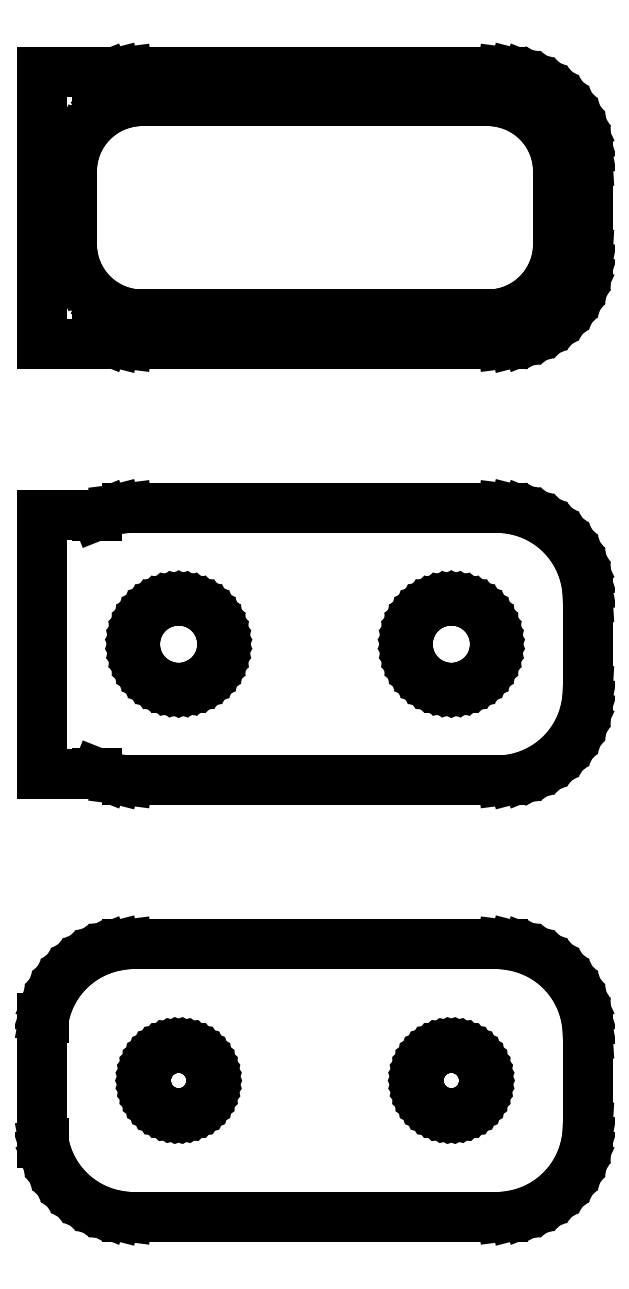
<metadata>
{"format":"dxf","ext":"dxf","renderer":"ezdxf+matplotlib","layout":"modelspace","background":"white","min_lineweight":24,"dpi":150}
</metadata>
<code>
0
SECTION
2
ENTITIES
0
LINE
8
0
10
-12
20
88.92
11
-11.55
21
88.74
0
LINE
8
0
10
-11.55
20
88.74
11
-10.94
21
88.59
0
LINE
8
0
10
-10.94
20
88.59
11
-10.31
21
88.51
0
LINE
8
0
10
-10.31
20
88.51
11
10.31
21
88.51
0
LINE
8
0
10
10.31
20
88.51
11
10.94
21
88.59
0
LINE
8
0
10
10.94
20
88.59
11
11.55
21
88.74
0
LINE
8
0
10
11.55
20
88.74
11
12.13
21
88.98
0
LINE
8
0
10
12.13
20
88.98
11
12.68
21
89.28
0
LINE
8
0
10
12.68
20
89.28
11
13.19
21
89.65
0
LINE
8
0
10
13.19
20
89.65
11
13.64
21
90.08
0
LINE
8
0
10
13.64
20
90.08
11
14.05
21
90.56
0
LINE
8
0
10
14.05
20
90.56
11
14.38
21
91.09
0
LINE
8
0
10
14.38
20
91.09
11
14.65
21
91.66
0
LINE
8
0
10
14.65
20
91.66
11
14.84
21
92.26
0
LINE
8
0
10
14.84
20
92.26
11
14.96
21
92.87
0
LINE
8
0
10
14.96
20
92.87
11
15
21
93.5
0
LINE
8
0
10
15
20
93.5
11
15
21
98.5
0
LINE
8
0
10
15
20
98.5
11
14.96
21
99.13
0
LINE
8
0
10
14.96
20
99.13
11
14.84
21
99.74
0
LINE
8
0
10
14.84
20
99.74
11
14.65
21
100.3
0
LINE
8
0
10
14.65
20
100.3
11
14.38
21
100.9
0
LINE
8
0
10
14.38
20
100.9
11
14.05
21
101.4
0
LINE
8
0
10
14.05
20
101.4
11
13.64
21
101.9
0
LINE
8
0
10
13.64
20
101.9
11
13.19
21
102.4
0
LINE
8
0
10
13.19
20
102.4
11
12.68
21
102.7
0
LINE
8
0
10
12.68
20
102.7
11
12.13
21
103
0
LINE
8
0
10
12.13
20
103
11
11.55
21
103.3
0
LINE
8
0
10
11.55
20
103.3
11
10.94
21
103.4
0
LINE
8
0
10
10.94
20
103.4
11
10.31
21
103.5
0
LINE
8
0
10
10.31
20
103.5
11
-10.31
21
103.5
0
LINE
8
0
10
-10.31
20
103.5
11
-10.94
21
103.4
0
LINE
8
0
10
-10.94
20
103.4
11
-11.55
21
103.3
0
LINE
8
0
10
-11.55
20
103.3
11
-12
21
103.1
0
LINE
8
0
10
-12
20
103.1
11
-12
21
103.5
0
LINE
8
0
10
-12
20
103.5
11
-15
21
103.5
0
LINE
8
0
10
-15
20
103.5
11
-15
21
88.51
0
LINE
8
0
10
-15
20
88.51
11
-12
21
88.51
0
LINE
8
0
10
-12
20
88.51
11
-12
21
88.92
0
LINE
8
0
10
-9.743
20
90.14
11
-10.23
21
90.2
0
LINE
8
0
10
-10.23
20
90.2
11
-10.7
21
90.32
0
LINE
8
0
10
-10.7
20
90.32
11
-11.15
21
90.5
0
LINE
8
0
10
-11.15
20
90.5
11
-11.58
21
90.73
0
LINE
8
0
10
-11.58
20
90.73
11
-11.97
21
91.02
0
LINE
8
0
10
-11.97
20
91.02
11
-12.32
21
91.35
0
LINE
8
0
10
-12.32
20
91.35
11
-12.63
21
91.72
0
LINE
8
0
10
-12.63
20
91.72
11
-12.89
21
92.13
0
LINE
8
0
10
-12.89
20
92.13
11
-13.1
21
92.57
0
LINE
8
0
10
-13.1
20
92.57
11
-13.25
21
93.04
0
LINE
8
0
10
-13.25
20
93.04
11
-13.34
21
93.51
0
LINE
8
0
10
-13.34
20
93.51
11
-13.37
21
94
0
LINE
8
0
10
-13.37
20
94
11
-13.37
21
98
0
LINE
8
0
10
-13.37
20
98
11
-13.34
21
98.49
0
LINE
8
0
10
-13.34
20
98.49
11
-13.25
21
98.96
0
LINE
8
0
10
-13.25
20
98.96
11
-13.1
21
99.43
0
LINE
8
0
10
-13.1
20
99.43
11
-12.89
21
99.87
0
LINE
8
0
10
-12.89
20
99.87
11
-12.63
21
100.3
0
LINE
8
0
10
-12.63
20
100.3
11
-12.32
21
100.7
0
LINE
8
0
10
-12.32
20
100.7
11
-11.97
21
101
0
LINE
8
0
10
-11.97
20
101
11
-11.58
21
101.3
0
LINE
8
0
10
-11.58
20
101.3
11
-11.15
21
101.5
0
LINE
8
0
10
-11.15
20
101.5
11
-10.7
21
101.7
0
LINE
8
0
10
-10.7
20
101.7
11
-10.23
21
101.8
0
LINE
8
0
10
-10.23
20
101.8
11
-9.743
21
101.9
0
LINE
8
0
10
-9.743
20
101.9
11
9.743
21
101.9
0
LINE
8
0
10
9.743
20
101.9
11
10.23
21
101.8
0
LINE
8
0
10
10.23
20
101.8
11
10.7
21
101.7
0
LINE
8
0
10
10.7
20
101.7
11
11.15
21
101.5
0
LINE
8
0
10
11.15
20
101.5
11
11.58
21
101.3
0
LINE
8
0
10
11.58
20
101.3
11
11.97
21
101
0
LINE
8
0
10
11.97
20
101
11
12.32
21
100.7
0
LINE
8
0
10
12.32
20
100.7
11
12.63
21
100.3
0
LINE
8
0
10
12.63
20
100.3
11
12.89
21
99.87
0
LINE
8
0
10
12.89
20
99.87
11
13.1
21
99.43
0
LINE
8
0
10
13.1
20
99.43
11
13.25
21
98.96
0
LINE
8
0
10
13.25
20
98.96
11
13.34
21
98.49
0
LINE
8
0
10
13.34
20
98.49
11
13.37
21
98
0
LINE
8
0
10
13.37
20
98
11
13.37
21
94
0
LINE
8
0
10
13.37
20
94
11
13.34
21
93.51
0
LINE
8
0
10
13.34
20
93.51
11
13.25
21
93.04
0
LINE
8
0
10
13.25
20
93.04
11
13.1
21
92.57
0
LINE
8
0
10
13.1
20
92.57
11
12.89
21
92.13
0
LINE
8
0
10
12.89
20
92.13
11
12.63
21
91.72
0
LINE
8
0
10
12.63
20
91.72
11
12.32
21
91.35
0
LINE
8
0
10
12.32
20
91.35
11
11.97
21
91.02
0
LINE
8
0
10
11.97
20
91.02
11
11.58
21
90.73
0
LINE
8
0
10
11.58
20
90.73
11
11.15
21
90.5
0
LINE
8
0
10
11.15
20
90.5
11
10.7
21
90.32
0
LINE
8
0
10
10.7
20
90.32
11
10.23
21
90.2
0
LINE
8
0
10
10.23
20
90.2
11
9.743
21
90.14
0
LINE
8
0
10
9.743
20
90.14
11
-9.743
21
90.14
0
LINE
8
0
10
10.94
20
64.59
11
11.55
21
64.74
0
LINE
8
0
10
11.55
20
64.74
11
12.13
21
64.98
0
LINE
8
0
10
12.13
20
64.98
11
12.68
21
65.28
0
LINE
8
0
10
12.68
20
65.28
11
13.19
21
65.65
0
LINE
8
0
10
13.19
20
65.65
11
13.64
21
66.08
0
LINE
8
0
10
13.64
20
66.08
11
14.05
21
66.56
0
LINE
8
0
10
14.05
20
66.56
11
14.38
21
67.09
0
LINE
8
0
10
14.38
20
67.09
11
14.65
21
67.66
0
LINE
8
0
10
14.65
20
67.66
11
14.84
21
68.26
0
LINE
8
0
10
14.84
20
68.26
11
14.96
21
68.87
0
LINE
8
0
10
14.96
20
68.87
11
15
21
69.5
0
LINE
8
0
10
15
20
69.5
11
15
21
74.5
0
LINE
8
0
10
15
20
74.5
11
14.96
21
75.13
0
LINE
8
0
10
14.96
20
75.13
11
14.84
21
75.74
0
LINE
8
0
10
14.84
20
75.74
11
14.65
21
76.34
0
LINE
8
0
10
14.65
20
76.34
11
14.38
21
76.91
0
LINE
8
0
10
14.38
20
76.91
11
14.05
21
77.44
0
LINE
8
0
10
14.05
20
77.44
11
13.64
21
77.92
0
LINE
8
0
10
13.64
20
77.92
11
13.19
21
78.35
0
LINE
8
0
10
13.19
20
78.35
11
12.68
21
78.72
0
LINE
8
0
10
12.68
20
78.72
11
12.13
21
79.02
0
LINE
8
0
10
12.13
20
79.02
11
11.55
21
79.26
0
LINE
8
0
10
11.55
20
79.26
11
10.94
21
79.41
0
LINE
8
0
10
10.94
20
79.41
11
10.31
21
79.49
0
LINE
8
0
10
10.31
20
79.49
11
-10.31
21
79.49
0
LINE
8
0
10
-10.31
20
79.49
11
-10.94
21
79.41
0
LINE
8
0
10
-10.94
20
79.41
11
-11.55
21
79.26
0
LINE
8
0
10
-11.55
20
79.26
11
-12
21
79.08
0
LINE
8
0
10
-12
20
79.08
11
-12
21
79.11
0
LINE
8
0
10
-12
20
79.11
11
-15
21
79.11
0
LINE
8
0
10
-15
20
79.11
11
-15
21
64.89
0
LINE
8
0
10
-15
20
64.89
11
-12
21
64.89
0
LINE
8
0
10
-12
20
64.89
11
-12
21
64.92
0
LINE
8
0
10
-12
20
64.92
11
-11.55
21
64.74
0
LINE
8
0
10
-11.55
20
64.74
11
-10.94
21
64.59
0
LINE
8
0
10
-10.94
20
64.59
11
-10.31
21
64.51
0
LINE
8
0
10
-10.31
20
64.51
11
10.31
21
64.51
0
LINE
8
0
10
10.31
20
64.51
11
10.94
21
64.59
0
LINE
8
0
10
7.349
20
69.6
11
7.05
21
69.64
0
LINE
8
0
10
7.05
20
69.64
11
6.758
21
69.72
0
LINE
8
0
10
6.758
20
69.72
11
6.478
21
69.83
0
LINE
8
0
10
6.478
20
69.83
11
6.214
21
69.97
0
LINE
8
0
10
6.214
20
69.97
11
5.97
21
70.15
0
LINE
8
0
10
5.97
20
70.15
11
5.75
21
70.36
0
LINE
8
0
10
5.75
20
70.36
11
5.558
21
70.59
0
LINE
8
0
10
5.558
20
70.59
11
5.397
21
70.84
0
LINE
8
0
10
5.397
20
70.84
11
5.269
21
71.12
0
LINE
8
0
10
5.269
20
71.12
11
5.175
21
71.4
0
LINE
8
0
10
5.175
20
71.4
11
5.119
21
71.7
0
LINE
8
0
10
5.119
20
71.7
11
5.1
21
72
0
LINE
8
0
10
5.1
20
72
11
5.119
21
72.3
0
LINE
8
0
10
5.119
20
72.3
11
5.175
21
72.6
0
LINE
8
0
10
5.175
20
72.6
11
5.269
21
72.88
0
LINE
8
0
10
5.269
20
72.88
11
5.397
21
73.16
0
LINE
8
0
10
5.397
20
73.16
11
5.558
21
73.41
0
LINE
8
0
10
5.558
20
73.41
11
5.75
21
73.64
0
LINE
8
0
10
5.75
20
73.64
11
5.97
21
73.85
0
LINE
8
0
10
5.97
20
73.85
11
6.214
21
74.03
0
LINE
8
0
10
6.214
20
74.03
11
6.478
21
74.17
0
LINE
8
0
10
6.478
20
74.17
11
6.758
21
74.28
0
LINE
8
0
10
6.758
20
74.28
11
7.05
21
74.36
0
LINE
8
0
10
7.05
20
74.36
11
7.349
21
74.4
0
LINE
8
0
10
7.349
20
74.4
11
7.651
21
74.4
0
LINE
8
0
10
7.651
20
74.4
11
7.95
21
74.36
0
LINE
8
0
10
7.95
20
74.36
11
8.242
21
74.28
0
LINE
8
0
10
8.242
20
74.28
11
8.522
21
74.17
0
LINE
8
0
10
8.522
20
74.17
11
8.786
21
74.03
0
LINE
8
0
10
8.786
20
74.03
11
9.03
21
73.85
0
LINE
8
0
10
9.03
20
73.85
11
9.25
21
73.64
0
LINE
8
0
10
9.25
20
73.64
11
9.442
21
73.41
0
LINE
8
0
10
9.442
20
73.41
11
9.603
21
73.16
0
LINE
8
0
10
9.603
20
73.16
11
9.731
21
72.88
0
LINE
8
0
10
9.731
20
72.88
11
9.825
21
72.6
0
LINE
8
0
10
9.825
20
72.6
11
9.881
21
72.3
0
LINE
8
0
10
9.881
20
72.3
11
9.9
21
72
0
LINE
8
0
10
9.9
20
72
11
9.881
21
71.7
0
LINE
8
0
10
9.881
20
71.7
11
9.825
21
71.4
0
LINE
8
0
10
9.825
20
71.4
11
9.731
21
71.12
0
LINE
8
0
10
9.731
20
71.12
11
9.603
21
70.84
0
LINE
8
0
10
9.603
20
70.84
11
9.442
21
70.59
0
LINE
8
0
10
9.442
20
70.59
11
9.25
21
70.36
0
LINE
8
0
10
9.25
20
70.36
11
9.03
21
70.15
0
LINE
8
0
10
9.03
20
70.15
11
8.786
21
69.97
0
LINE
8
0
10
8.786
20
69.97
11
8.522
21
69.83
0
LINE
8
0
10
8.522
20
69.83
11
8.242
21
69.72
0
LINE
8
0
10
8.242
20
69.72
11
7.95
21
69.64
0
LINE
8
0
10
7.95
20
69.64
11
7.651
21
69.6
0
LINE
8
0
10
7.651
20
69.6
11
7.349
21
69.6
0
LINE
8
0
10
-7.651
20
69.6
11
-7.95
21
69.64
0
LINE
8
0
10
-7.95
20
69.64
11
-8.242
21
69.72
0
LINE
8
0
10
-8.242
20
69.72
11
-8.522
21
69.83
0
LINE
8
0
10
-8.522
20
69.83
11
-8.786
21
69.97
0
LINE
8
0
10
-8.786
20
69.97
11
-9.03
21
70.15
0
LINE
8
0
10
-9.03
20
70.15
11
-9.25
21
70.36
0
LINE
8
0
10
-9.25
20
70.36
11
-9.442
21
70.59
0
LINE
8
0
10
-9.442
20
70.59
11
-9.603
21
70.84
0
LINE
8
0
10
-9.603
20
70.84
11
-9.731
21
71.12
0
LINE
8
0
10
-9.731
20
71.12
11
-9.825
21
71.4
0
LINE
8
0
10
-9.825
20
71.4
11
-9.881
21
71.7
0
LINE
8
0
10
-9.881
20
71.7
11
-9.9
21
72
0
LINE
8
0
10
-9.9
20
72
11
-9.881
21
72.3
0
LINE
8
0
10
-9.881
20
72.3
11
-9.825
21
72.6
0
LINE
8
0
10
-9.825
20
72.6
11
-9.731
21
72.88
0
LINE
8
0
10
-9.731
20
72.88
11
-9.603
21
73.16
0
LINE
8
0
10
-9.603
20
73.16
11
-9.442
21
73.41
0
LINE
8
0
10
-9.442
20
73.41
11
-9.25
21
73.64
0
LINE
8
0
10
-9.25
20
73.64
11
-9.03
21
73.85
0
LINE
8
0
10
-9.03
20
73.85
11
-8.786
21
74.03
0
LINE
8
0
10
-8.786
20
74.03
11
-8.522
21
74.17
0
LINE
8
0
10
-8.522
20
74.17
11
-8.242
21
74.28
0
LINE
8
0
10
-8.242
20
74.28
11
-7.95
21
74.36
0
LINE
8
0
10
-7.95
20
74.36
11
-7.651
21
74.4
0
LINE
8
0
10
-7.651
20
74.4
11
-7.349
21
74.4
0
LINE
8
0
10
-7.349
20
74.4
11
-7.05
21
74.36
0
LINE
8
0
10
-7.05
20
74.36
11
-6.758
21
74.28
0
LINE
8
0
10
-6.758
20
74.28
11
-6.478
21
74.17
0
LINE
8
0
10
-6.478
20
74.17
11
-6.214
21
74.03
0
LINE
8
0
10
-6.214
20
74.03
11
-5.97
21
73.85
0
LINE
8
0
10
-5.97
20
73.85
11
-5.75
21
73.64
0
LINE
8
0
10
-5.75
20
73.64
11
-5.558
21
73.41
0
LINE
8
0
10
-5.558
20
73.41
11
-5.397
21
73.16
0
LINE
8
0
10
-5.397
20
73.16
11
-5.269
21
72.88
0
LINE
8
0
10
-5.269
20
72.88
11
-5.175
21
72.6
0
LINE
8
0
10
-5.175
20
72.6
11
-5.119
21
72.3
0
LINE
8
0
10
-5.119
20
72.3
11
-5.1
21
72
0
LINE
8
0
10
-5.1
20
72
11
-5.119
21
71.7
0
LINE
8
0
10
-5.119
20
71.7
11
-5.175
21
71.4
0
LINE
8
0
10
-5.175
20
71.4
11
-5.269
21
71.12
0
LINE
8
0
10
-5.269
20
71.12
11
-5.397
21
70.84
0
LINE
8
0
10
-5.397
20
70.84
11
-5.558
21
70.59
0
LINE
8
0
10
-5.558
20
70.59
11
-5.75
21
70.36
0
LINE
8
0
10
-5.75
20
70.36
11
-5.97
21
70.15
0
LINE
8
0
10
-5.97
20
70.15
11
-6.214
21
69.97
0
LINE
8
0
10
-6.214
20
69.97
11
-6.478
21
69.83
0
LINE
8
0
10
-6.478
20
69.83
11
-6.758
21
69.72
0
LINE
8
0
10
-6.758
20
69.72
11
-7.05
21
69.64
0
LINE
8
0
10
-7.05
20
69.64
11
-7.349
21
69.6
0
LINE
8
0
10
-7.349
20
69.6
11
-7.651
21
69.6
0
LINE
8
0
10
10.94
20
40.59
11
11.55
21
40.74
0
LINE
8
0
10
11.55
20
40.74
11
12.13
21
40.98
0
LINE
8
0
10
12.13
20
40.98
11
12.68
21
41.28
0
LINE
8
0
10
12.68
20
41.28
11
13.19
21
41.65
0
LINE
8
0
10
13.19
20
41.65
11
13.64
21
42.08
0
LINE
8
0
10
13.64
20
42.08
11
14.05
21
42.56
0
LINE
8
0
10
14.05
20
42.56
11
14.38
21
43.09
0
LINE
8
0
10
14.38
20
43.09
11
14.65
21
43.66
0
LINE
8
0
10
14.65
20
43.66
11
14.84
21
44.26
0
LINE
8
0
10
14.84
20
44.26
11
14.96
21
44.87
0
LINE
8
0
10
14.96
20
44.87
11
15
21
45.5
0
LINE
8
0
10
15
20
45.5
11
15
21
50.5
0
LINE
8
0
10
15
20
50.5
11
14.96
21
51.13
0
LINE
8
0
10
14.96
20
51.13
11
14.84
21
51.74
0
LINE
8
0
10
14.84
20
51.74
11
14.65
21
52.34
0
LINE
8
0
10
14.65
20
52.34
11
14.38
21
52.91
0
LINE
8
0
10
14.38
20
52.91
11
14.05
21
53.44
0
LINE
8
0
10
14.05
20
53.44
11
13.64
21
53.92
0
LINE
8
0
10
13.64
20
53.92
11
13.19
21
54.35
0
LINE
8
0
10
13.19
20
54.35
11
12.68
21
54.72
0
LINE
8
0
10
12.68
20
54.72
11
12.13
21
55.02
0
LINE
8
0
10
12.13
20
55.02
11
11.55
21
55.26
0
LINE
8
0
10
11.55
20
55.26
11
10.94
21
55.41
0
LINE
8
0
10
10.94
20
55.41
11
10.31
21
55.49
0
LINE
8
0
10
10.31
20
55.49
11
-10.31
21
55.49
0
LINE
8
0
10
-10.31
20
55.49
11
-10.94
21
55.41
0
LINE
8
0
10
-10.94
20
55.41
11
-11.55
21
55.26
0
LINE
8
0
10
-11.55
20
55.26
11
-12.13
21
55.02
0
LINE
8
0
10
-12.13
20
55.02
11
-12.68
21
54.72
0
LINE
8
0
10
-12.68
20
54.72
11
-13.19
21
54.35
0
LINE
8
0
10
-13.19
20
54.35
11
-13.64
21
53.92
0
LINE
8
0
10
-13.64
20
53.92
11
-14.05
21
53.44
0
LINE
8
0
10
-14.05
20
53.44
11
-14.38
21
52.91
0
LINE
8
0
10
-14.38
20
52.91
11
-14.65
21
52.34
0
LINE
8
0
10
-14.65
20
52.34
11
-14.84
21
51.74
0
LINE
8
0
10
-14.84
20
51.74
11
-14.9
21
51.44
0
LINE
8
0
10
-14.9
20
51.44
11
-15
21
51.44
0
LINE
8
0
10
-15
20
51.44
11
-15
21
44.56
0
LINE
8
0
10
-15
20
44.56
11
-14.9
21
44.56
0
LINE
8
0
10
-14.9
20
44.56
11
-14.84
21
44.26
0
LINE
8
0
10
-14.84
20
44.26
11
-14.65
21
43.66
0
LINE
8
0
10
-14.65
20
43.66
11
-14.38
21
43.09
0
LINE
8
0
10
-14.38
20
43.09
11
-14.05
21
42.56
0
LINE
8
0
10
-14.05
20
42.56
11
-13.64
21
42.08
0
LINE
8
0
10
-13.64
20
42.08
11
-13.19
21
41.65
0
LINE
8
0
10
-13.19
20
41.65
11
-12.68
21
41.28
0
LINE
8
0
10
-12.68
20
41.28
11
-12.13
21
40.98
0
LINE
8
0
10
-12.13
20
40.98
11
-11.55
21
40.74
0
LINE
8
0
10
-11.55
20
40.74
11
-10.94
21
40.59
0
LINE
8
0
10
-10.94
20
40.59
11
-10.31
21
40.51
0
LINE
8
0
10
-10.31
20
40.51
11
10.31
21
40.51
0
LINE
8
0
10
10.31
20
40.51
11
10.94
21
40.59
0
LINE
8
0
10
-7.613
20
46.2
11
-7.837
21
46.23
0
LINE
8
0
10
-7.837
20
46.23
11
-8.056
21
46.29
0
LINE
8
0
10
-8.056
20
46.29
11
-8.266
21
46.37
0
LINE
8
0
10
-8.266
20
46.37
11
-8.464
21
46.48
0
LINE
8
0
10
-8.464
20
46.48
11
-8.647
21
46.61
0
LINE
8
0
10
-8.647
20
46.61
11
-8.812
21
46.77
0
LINE
8
0
10
-8.812
20
46.77
11
-8.956
21
46.94
0
LINE
8
0
10
-8.956
20
46.94
11
-9.077
21
47.13
0
LINE
8
0
10
-9.077
20
47.13
11
-9.174
21
47.34
0
LINE
8
0
10
-9.174
20
47.34
11
-9.243
21
47.55
0
LINE
8
0
10
-9.243
20
47.55
11
-9.286
21
47.77
0
LINE
8
0
10
-9.286
20
47.77
11
-9.3
21
48
0
LINE
8
0
10
-9.3
20
48
11
-9.286
21
48.23
0
LINE
8
0
10
-9.286
20
48.23
11
-9.243
21
48.45
0
LINE
8
0
10
-9.243
20
48.45
11
-9.174
21
48.66
0
LINE
8
0
10
-9.174
20
48.66
11
-9.077
21
48.87
0
LINE
8
0
10
-9.077
20
48.87
11
-8.956
21
49.06
0
LINE
8
0
10
-8.956
20
49.06
11
-8.812
21
49.23
0
LINE
8
0
10
-8.812
20
49.23
11
-8.647
21
49.39
0
LINE
8
0
10
-8.647
20
49.39
11
-8.464
21
49.52
0
LINE
8
0
10
-8.464
20
49.52
11
-8.266
21
49.63
0
LINE
8
0
10
-8.266
20
49.63
11
-8.056
21
49.71
0
LINE
8
0
10
-8.056
20
49.71
11
-7.837
21
49.77
0
LINE
8
0
10
-7.837
20
49.77
11
-7.613
21
49.8
0
LINE
8
0
10
-7.613
20
49.8
11
-7.387
21
49.8
0
LINE
8
0
10
-7.387
20
49.8
11
-7.163
21
49.77
0
LINE
8
0
10
-7.163
20
49.77
11
-6.944
21
49.71
0
LINE
8
0
10
-6.944
20
49.71
11
-6.734
21
49.63
0
LINE
8
0
10
-6.734
20
49.63
11
-6.536
21
49.52
0
LINE
8
0
10
-6.536
20
49.52
11
-6.353
21
49.39
0
LINE
8
0
10
-6.353
20
49.39
11
-6.188
21
49.23
0
LINE
8
0
10
-6.188
20
49.23
11
-6.044
21
49.06
0
LINE
8
0
10
-6.044
20
49.06
11
-5.923
21
48.87
0
LINE
8
0
10
-5.923
20
48.87
11
-5.826
21
48.66
0
LINE
8
0
10
-5.826
20
48.66
11
-5.757
21
48.45
0
LINE
8
0
10
-5.757
20
48.45
11
-5.714
21
48.23
0
LINE
8
0
10
-5.714
20
48.23
11
-5.7
21
48
0
LINE
8
0
10
-5.7
20
48
11
-5.714
21
47.77
0
LINE
8
0
10
-5.714
20
47.77
11
-5.757
21
47.55
0
LINE
8
0
10
-5.757
20
47.55
11
-5.826
21
47.34
0
LINE
8
0
10
-5.826
20
47.34
11
-5.923
21
47.13
0
LINE
8
0
10
-5.923
20
47.13
11
-6.044
21
46.94
0
LINE
8
0
10
-6.044
20
46.94
11
-6.188
21
46.77
0
LINE
8
0
10
-6.188
20
46.77
11
-6.353
21
46.61
0
LINE
8
0
10
-6.353
20
46.61
11
-6.536
21
46.48
0
LINE
8
0
10
-6.536
20
46.48
11
-6.734
21
46.37
0
LINE
8
0
10
-6.734
20
46.37
11
-6.944
21
46.29
0
LINE
8
0
10
-6.944
20
46.29
11
-7.163
21
46.23
0
LINE
8
0
10
-7.163
20
46.23
11
-7.387
21
46.2
0
LINE
8
0
10
-7.387
20
46.2
11
-7.613
21
46.2
0
LINE
8
0
10
7.387
20
46.2
11
7.163
21
46.23
0
LINE
8
0
10
7.163
20
46.23
11
6.944
21
46.29
0
LINE
8
0
10
6.944
20
46.29
11
6.734
21
46.37
0
LINE
8
0
10
6.734
20
46.37
11
6.536
21
46.48
0
LINE
8
0
10
6.536
20
46.48
11
6.353
21
46.61
0
LINE
8
0
10
6.353
20
46.61
11
6.188
21
46.77
0
LINE
8
0
10
6.188
20
46.77
11
6.044
21
46.94
0
LINE
8
0
10
6.044
20
46.94
11
5.923
21
47.13
0
LINE
8
0
10
5.923
20
47.13
11
5.826
21
47.34
0
LINE
8
0
10
5.826
20
47.34
11
5.757
21
47.55
0
LINE
8
0
10
5.757
20
47.55
11
5.714
21
47.77
0
LINE
8
0
10
5.714
20
47.77
11
5.7
21
48
0
LINE
8
0
10
5.7
20
48
11
5.714
21
48.23
0
LINE
8
0
10
5.714
20
48.23
11
5.757
21
48.45
0
LINE
8
0
10
5.757
20
48.45
11
5.826
21
48.66
0
LINE
8
0
10
5.826
20
48.66
11
5.923
21
48.87
0
LINE
8
0
10
5.923
20
48.87
11
6.044
21
49.06
0
LINE
8
0
10
6.044
20
49.06
11
6.188
21
49.23
0
LINE
8
0
10
6.188
20
49.23
11
6.353
21
49.39
0
LINE
8
0
10
6.353
20
49.39
11
6.536
21
49.52
0
LINE
8
0
10
6.536
20
49.52
11
6.734
21
49.63
0
LINE
8
0
10
6.734
20
49.63
11
6.944
21
49.71
0
LINE
8
0
10
6.944
20
49.71
11
7.163
21
49.77
0
LINE
8
0
10
7.163
20
49.77
11
7.387
21
49.8
0
LINE
8
0
10
7.387
20
49.8
11
7.613
21
49.8
0
LINE
8
0
10
7.613
20
49.8
11
7.837
21
49.77
0
LINE
8
0
10
7.837
20
49.77
11
8.056
21
49.71
0
LINE
8
0
10
8.056
20
49.71
11
8.266
21
49.63
0
LINE
8
0
10
8.266
20
49.63
11
8.464
21
49.52
0
LINE
8
0
10
8.464
20
49.52
11
8.647
21
49.39
0
LINE
8
0
10
8.647
20
49.39
11
8.812
21
49.23
0
LINE
8
0
10
8.812
20
49.23
11
8.956
21
49.06
0
LINE
8
0
10
8.956
20
49.06
11
9.077
21
48.87
0
LINE
8
0
10
9.077
20
48.87
11
9.174
21
48.66
0
LINE
8
0
10
9.174
20
48.66
11
9.243
21
48.45
0
LINE
8
0
10
9.243
20
48.45
11
9.286
21
48.23
0
LINE
8
0
10
9.286
20
48.23
11
9.3
21
48
0
LINE
8
0
10
9.3
20
48
11
9.286
21
47.77
0
LINE
8
0
10
9.286
20
47.77
11
9.243
21
47.55
0
LINE
8
0
10
9.243
20
47.55
11
9.174
21
47.34
0
LINE
8
0
10
9.174
20
47.34
11
9.077
21
47.13
0
LINE
8
0
10
9.077
20
47.13
11
8.956
21
46.94
0
LINE
8
0
10
8.956
20
46.94
11
8.812
21
46.77
0
LINE
8
0
10
8.812
20
46.77
11
8.647
21
46.61
0
LINE
8
0
10
8.647
20
46.61
11
8.464
21
46.48
0
LINE
8
0
10
8.464
20
46.48
11
8.266
21
46.37
0
LINE
8
0
10
8.266
20
46.37
11
8.056
21
46.29
0
LINE
8
0
10
8.056
20
46.29
11
7.837
21
46.23
0
LINE
8
0
10
7.837
20
46.23
11
7.613
21
46.2
0
LINE
8
0
10
7.613
20
46.2
11
7.387
21
46.2
0
ENDSEC
0
EOF

</code>
